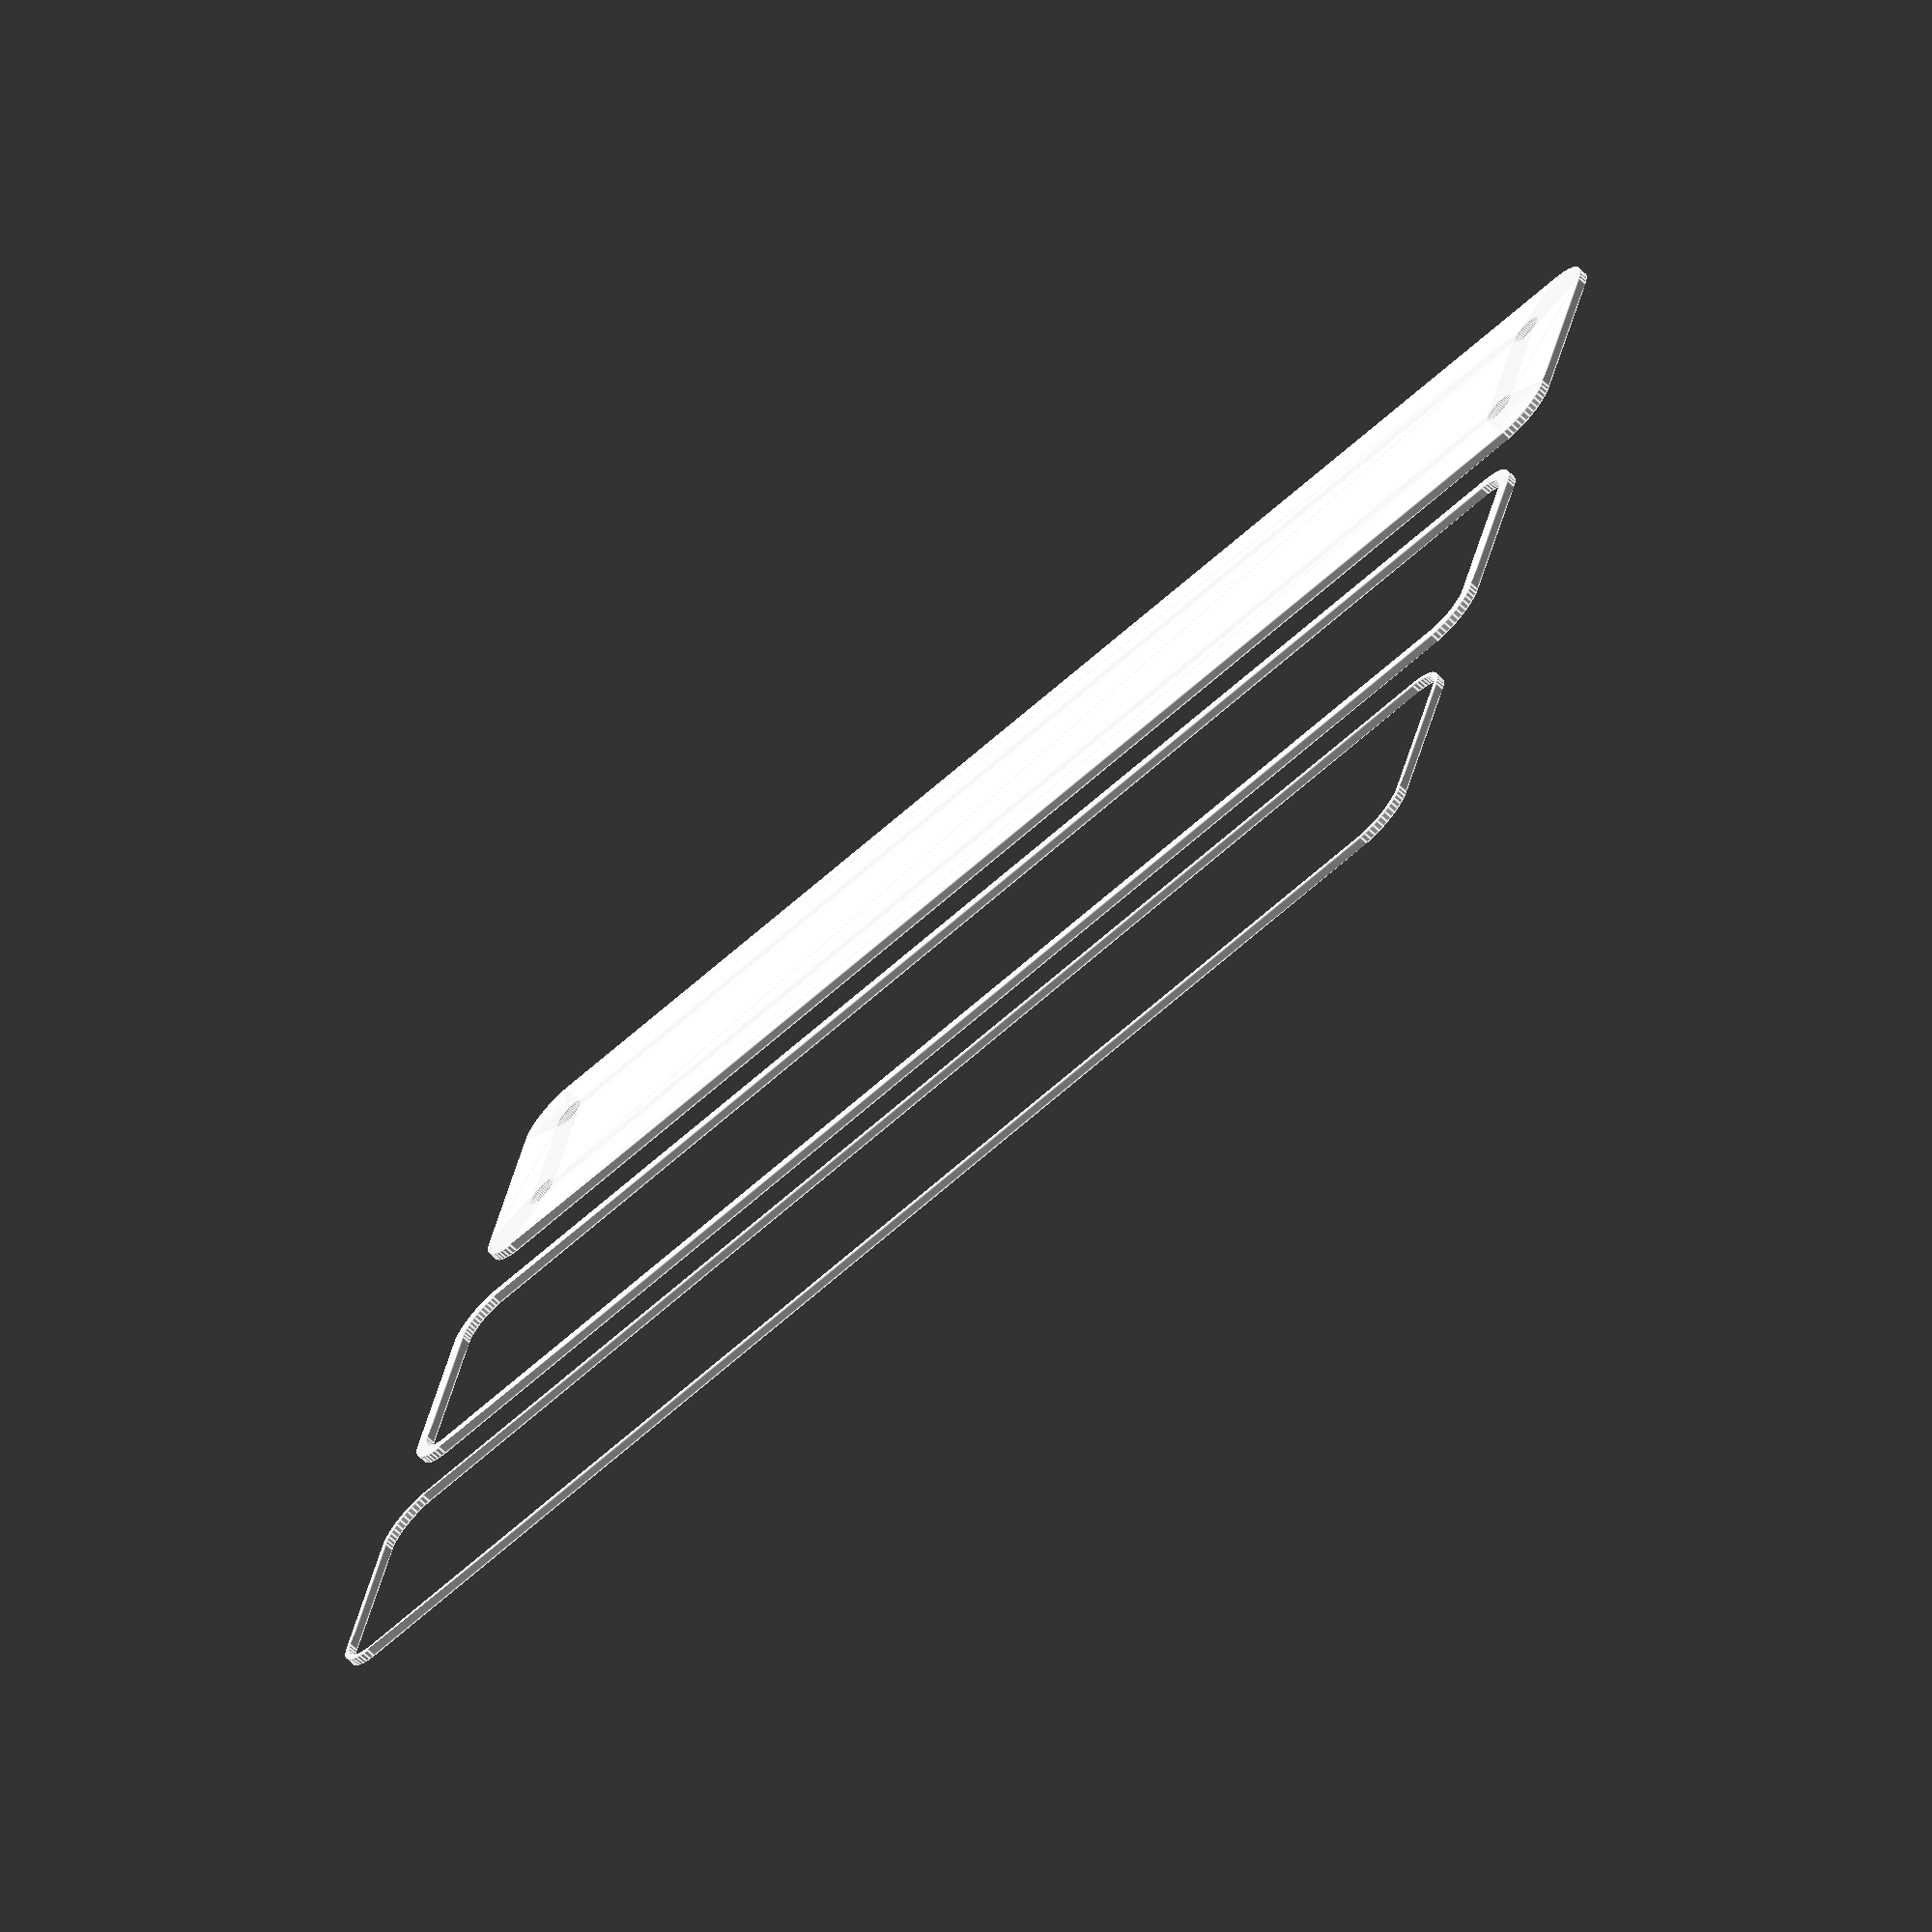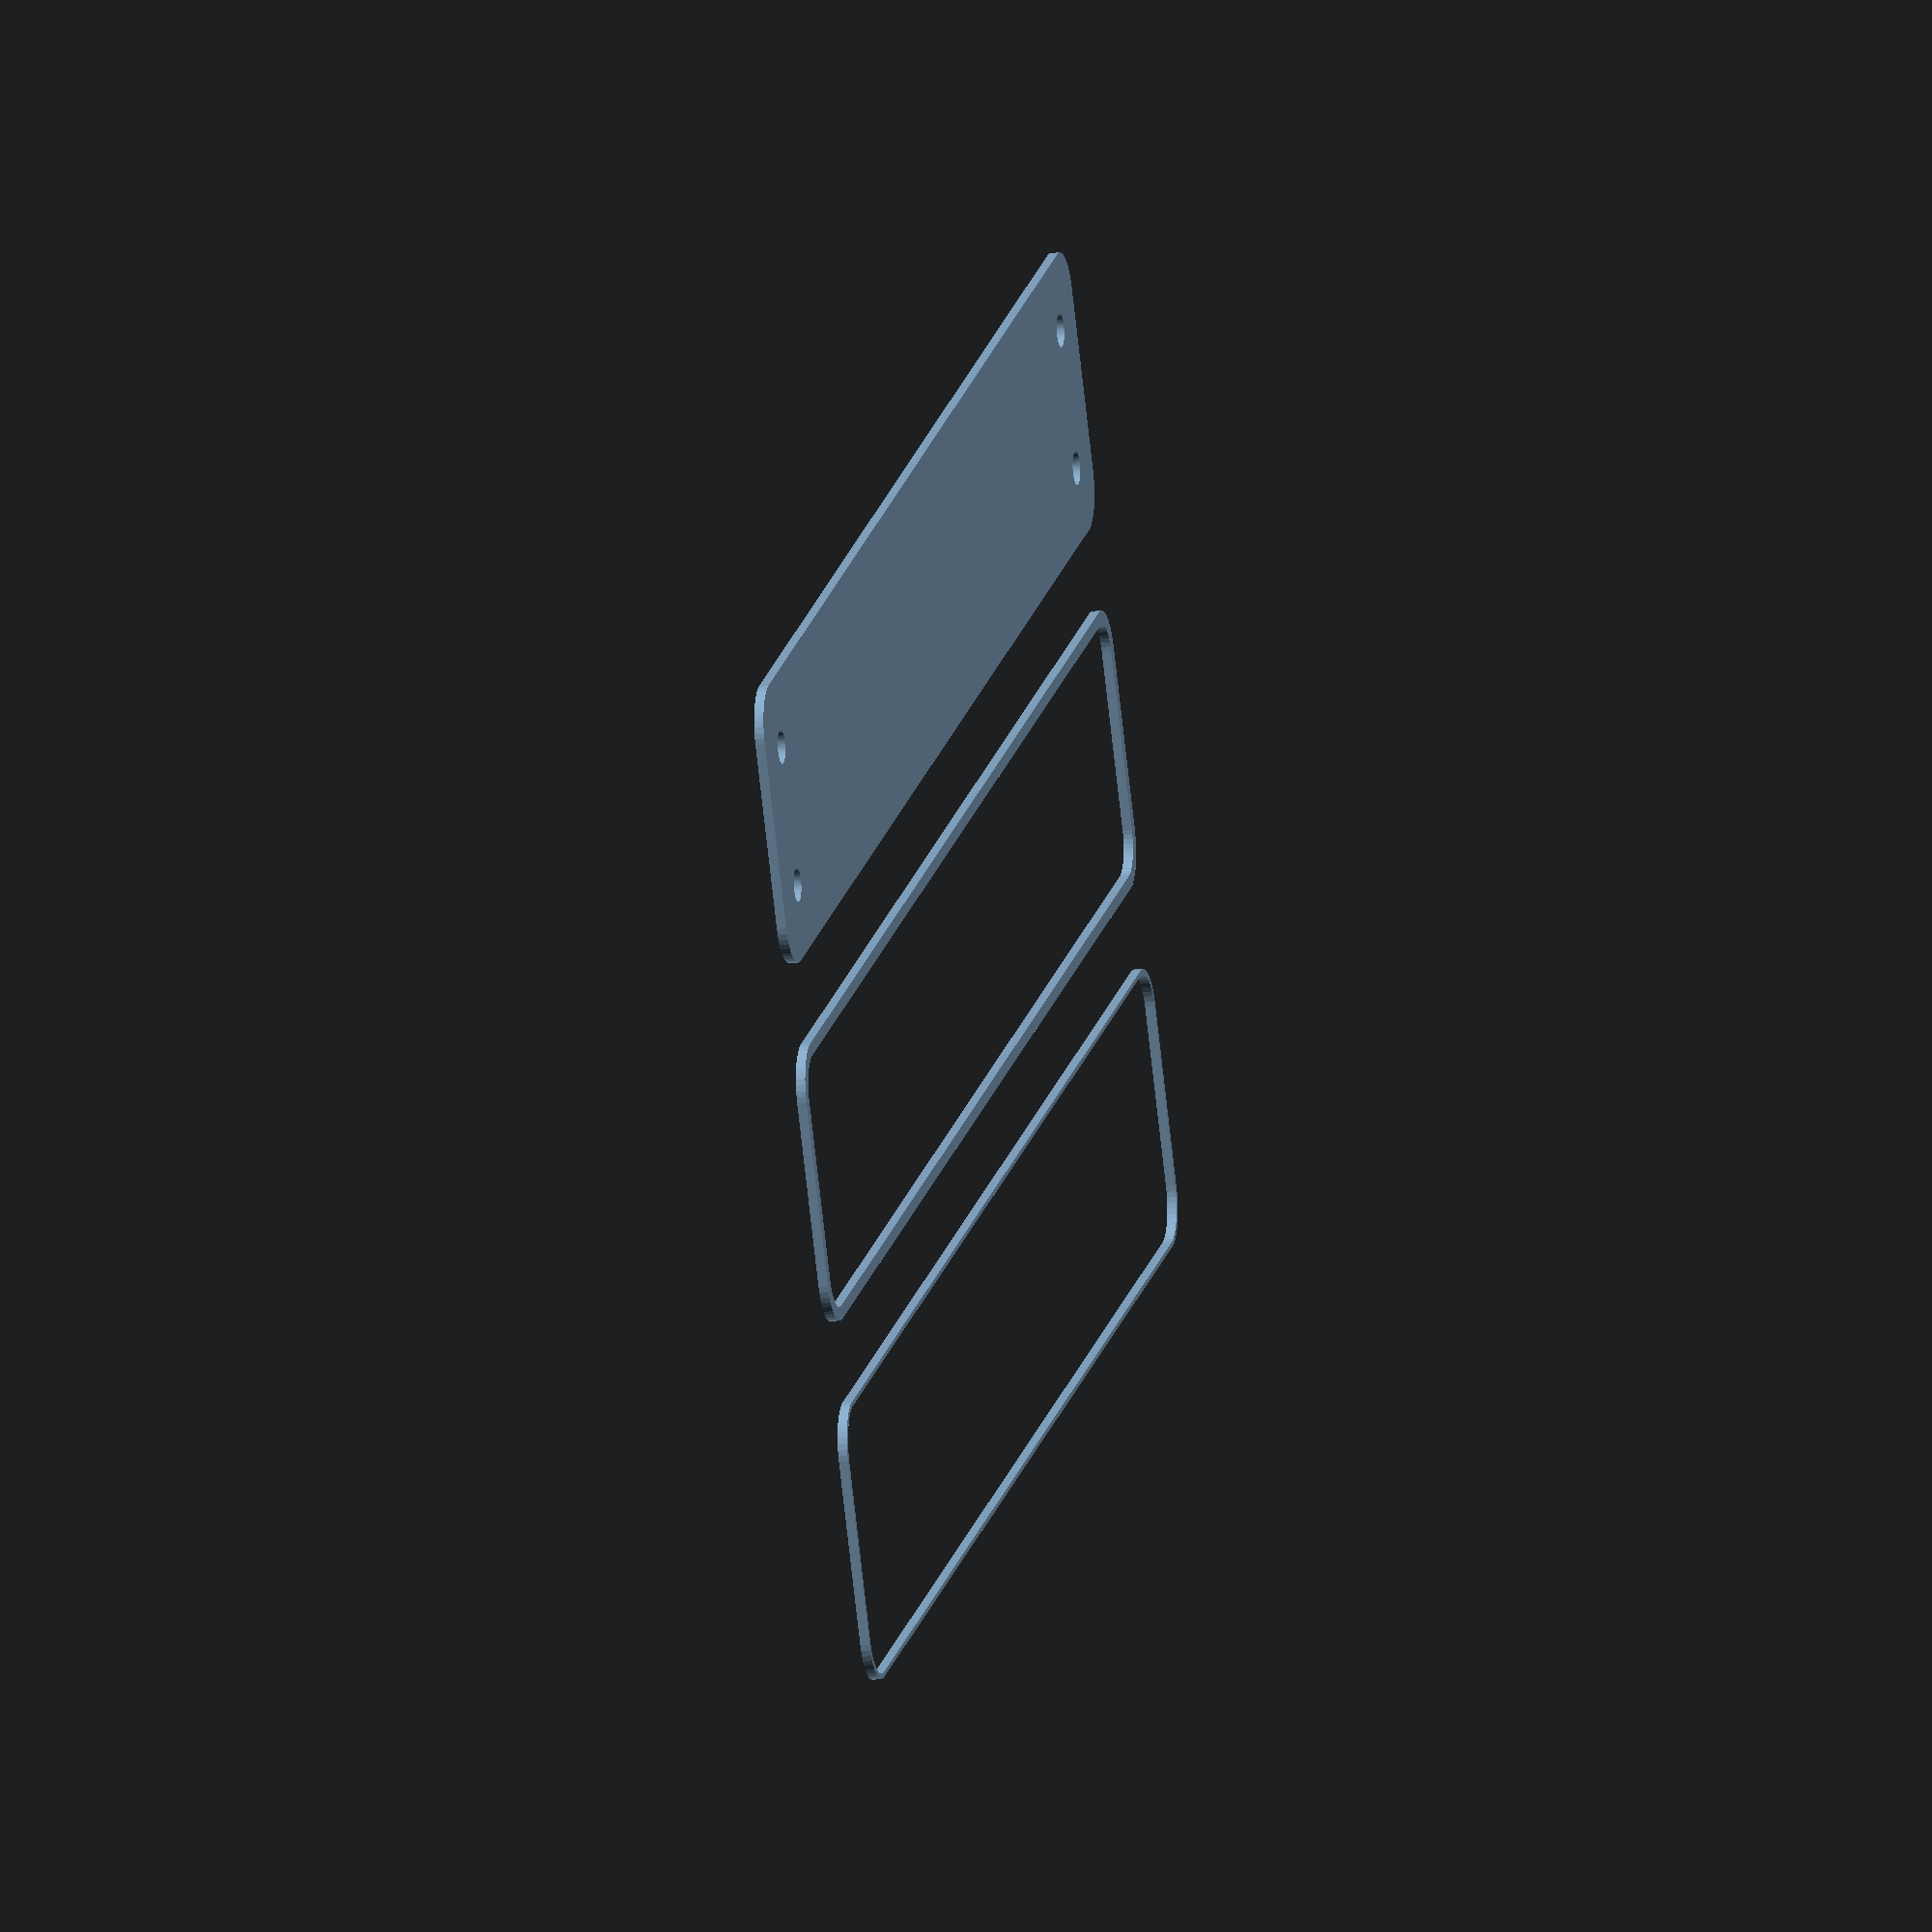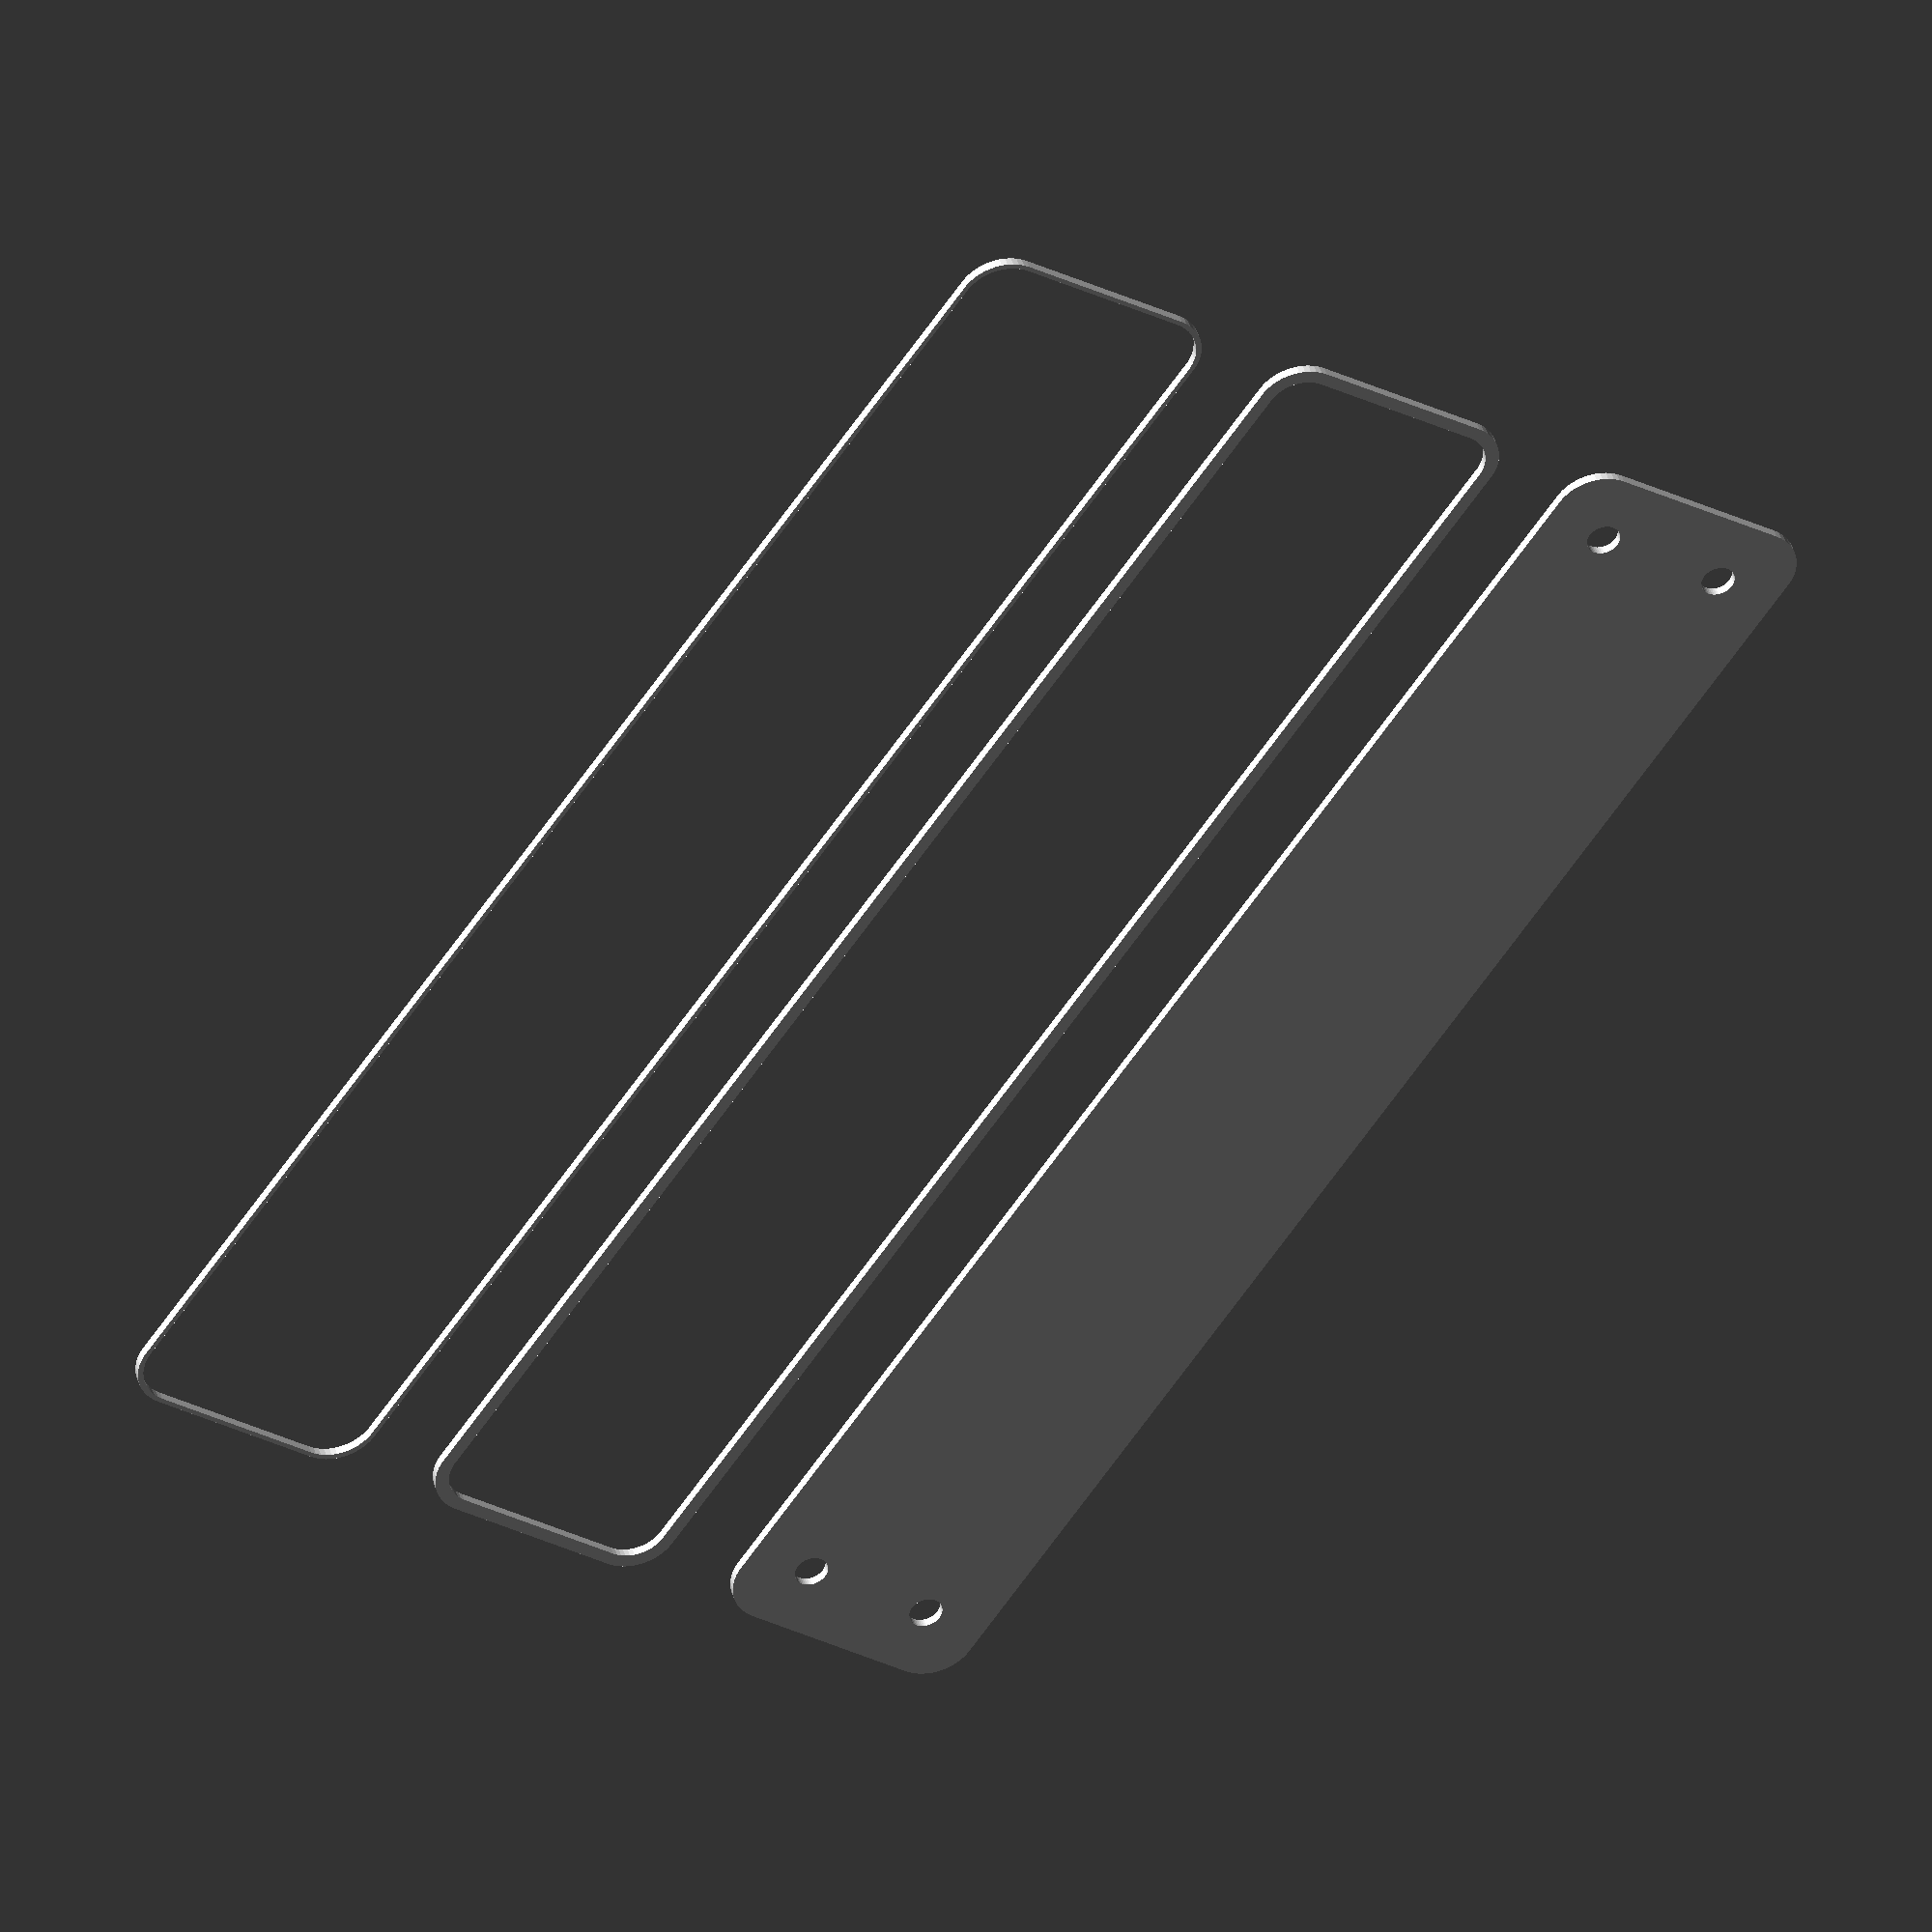
<openscad>
$fn = 50;


union() {
	translate(v = [0, 0, 0]) {
		projection() {
			intersection() {
				translate(v = [-500, -500, -6.0000000000]) {
					cube(size = [1000, 1000, 0.1000000000]);
				}
				difference() {
					union() {
						hull() {
							translate(v = [-77.5000000000, 10.0000000000, 0]) {
								cylinder(h = 15, r = 5);
							}
							translate(v = [77.5000000000, 10.0000000000, 0]) {
								cylinder(h = 15, r = 5);
							}
							translate(v = [-77.5000000000, -10.0000000000, 0]) {
								cylinder(h = 15, r = 5);
							}
							translate(v = [77.5000000000, -10.0000000000, 0]) {
								cylinder(h = 15, r = 5);
							}
						}
					}
					union() {
						translate(v = [-75.0000000000, -7.5000000000, 1]) {
							rotate(a = [0, 0, 0]) {
								difference() {
									union() {
										cylinder(h = 3, r = 2.9000000000);
										translate(v = [0, 0, -10.0000000000]) {
											cylinder(h = 10, r = 1.5000000000);
										}
										translate(v = [0, 0, -10.0000000000]) {
											cylinder(h = 10, r = 1.8000000000);
										}
										translate(v = [0, 0, -10.0000000000]) {
											cylinder(h = 10, r = 1.5000000000);
										}
									}
									union();
								}
							}
						}
						translate(v = [75.0000000000, -7.5000000000, 1]) {
							rotate(a = [0, 0, 0]) {
								difference() {
									union() {
										cylinder(h = 3, r = 2.9000000000);
										translate(v = [0, 0, -10.0000000000]) {
											cylinder(h = 10, r = 1.5000000000);
										}
										translate(v = [0, 0, -10.0000000000]) {
											cylinder(h = 10, r = 1.8000000000);
										}
										translate(v = [0, 0, -10.0000000000]) {
											cylinder(h = 10, r = 1.5000000000);
										}
									}
									union();
								}
							}
						}
						translate(v = [-75.0000000000, 7.5000000000, 1]) {
							rotate(a = [0, 0, 0]) {
								difference() {
									union() {
										cylinder(h = 3, r = 2.9000000000);
										translate(v = [0, 0, -10.0000000000]) {
											cylinder(h = 10, r = 1.5000000000);
										}
										translate(v = [0, 0, -10.0000000000]) {
											cylinder(h = 10, r = 1.8000000000);
										}
										translate(v = [0, 0, -10.0000000000]) {
											cylinder(h = 10, r = 1.5000000000);
										}
									}
									union();
								}
							}
						}
						translate(v = [75.0000000000, 7.5000000000, 1]) {
							rotate(a = [0, 0, 0]) {
								difference() {
									union() {
										cylinder(h = 3, r = 2.9000000000);
										translate(v = [0, 0, -10.0000000000]) {
											cylinder(h = 10, r = 1.5000000000);
										}
										translate(v = [0, 0, -10.0000000000]) {
											cylinder(h = 10, r = 1.8000000000);
										}
										translate(v = [0, 0, -10.0000000000]) {
											cylinder(h = 10, r = 1.5000000000);
										}
									}
									union();
								}
							}
						}
						translate(v = [0, 0, 1]) {
							hull() {
								union() {
									translate(v = [-77.2500000000, 9.7500000000, 4.7500000000]) {
										cylinder(h = 25.5000000000, r = 4.7500000000);
									}
									translate(v = [-77.2500000000, 9.7500000000, 4.7500000000]) {
										sphere(r = 4.7500000000);
									}
									translate(v = [-77.2500000000, 9.7500000000, 30.2500000000]) {
										sphere(r = 4.7500000000);
									}
								}
								union() {
									translate(v = [77.2500000000, 9.7500000000, 4.7500000000]) {
										cylinder(h = 25.5000000000, r = 4.7500000000);
									}
									translate(v = [77.2500000000, 9.7500000000, 4.7500000000]) {
										sphere(r = 4.7500000000);
									}
									translate(v = [77.2500000000, 9.7500000000, 30.2500000000]) {
										sphere(r = 4.7500000000);
									}
								}
								union() {
									translate(v = [-77.2500000000, -9.7500000000, 4.7500000000]) {
										cylinder(h = 25.5000000000, r = 4.7500000000);
									}
									translate(v = [-77.2500000000, -9.7500000000, 4.7500000000]) {
										sphere(r = 4.7500000000);
									}
									translate(v = [-77.2500000000, -9.7500000000, 30.2500000000]) {
										sphere(r = 4.7500000000);
									}
								}
								union() {
									translate(v = [77.2500000000, -9.7500000000, 4.7500000000]) {
										cylinder(h = 25.5000000000, r = 4.7500000000);
									}
									translate(v = [77.2500000000, -9.7500000000, 4.7500000000]) {
										sphere(r = 4.7500000000);
									}
									translate(v = [77.2500000000, -9.7500000000, 30.2500000000]) {
										sphere(r = 4.7500000000);
									}
								}
							}
						}
					}
				}
			}
		}
	}
	translate(v = [0, 39, 0]) {
		projection() {
			intersection() {
				translate(v = [-500, -500, -3.0000000000]) {
					cube(size = [1000, 1000, 0.1000000000]);
				}
				difference() {
					union() {
						hull() {
							translate(v = [-77.5000000000, 10.0000000000, 0]) {
								cylinder(h = 15, r = 5);
							}
							translate(v = [77.5000000000, 10.0000000000, 0]) {
								cylinder(h = 15, r = 5);
							}
							translate(v = [-77.5000000000, -10.0000000000, 0]) {
								cylinder(h = 15, r = 5);
							}
							translate(v = [77.5000000000, -10.0000000000, 0]) {
								cylinder(h = 15, r = 5);
							}
						}
					}
					union() {
						translate(v = [-75.0000000000, -7.5000000000, 1]) {
							rotate(a = [0, 0, 0]) {
								difference() {
									union() {
										cylinder(h = 3, r = 2.9000000000);
										translate(v = [0, 0, -10.0000000000]) {
											cylinder(h = 10, r = 1.5000000000);
										}
										translate(v = [0, 0, -10.0000000000]) {
											cylinder(h = 10, r = 1.8000000000);
										}
										translate(v = [0, 0, -10.0000000000]) {
											cylinder(h = 10, r = 1.5000000000);
										}
									}
									union();
								}
							}
						}
						translate(v = [75.0000000000, -7.5000000000, 1]) {
							rotate(a = [0, 0, 0]) {
								difference() {
									union() {
										cylinder(h = 3, r = 2.9000000000);
										translate(v = [0, 0, -10.0000000000]) {
											cylinder(h = 10, r = 1.5000000000);
										}
										translate(v = [0, 0, -10.0000000000]) {
											cylinder(h = 10, r = 1.8000000000);
										}
										translate(v = [0, 0, -10.0000000000]) {
											cylinder(h = 10, r = 1.5000000000);
										}
									}
									union();
								}
							}
						}
						translate(v = [-75.0000000000, 7.5000000000, 1]) {
							rotate(a = [0, 0, 0]) {
								difference() {
									union() {
										cylinder(h = 3, r = 2.9000000000);
										translate(v = [0, 0, -10.0000000000]) {
											cylinder(h = 10, r = 1.5000000000);
										}
										translate(v = [0, 0, -10.0000000000]) {
											cylinder(h = 10, r = 1.8000000000);
										}
										translate(v = [0, 0, -10.0000000000]) {
											cylinder(h = 10, r = 1.5000000000);
										}
									}
									union();
								}
							}
						}
						translate(v = [75.0000000000, 7.5000000000, 1]) {
							rotate(a = [0, 0, 0]) {
								difference() {
									union() {
										cylinder(h = 3, r = 2.9000000000);
										translate(v = [0, 0, -10.0000000000]) {
											cylinder(h = 10, r = 1.5000000000);
										}
										translate(v = [0, 0, -10.0000000000]) {
											cylinder(h = 10, r = 1.8000000000);
										}
										translate(v = [0, 0, -10.0000000000]) {
											cylinder(h = 10, r = 1.5000000000);
										}
									}
									union();
								}
							}
						}
						translate(v = [0, 0, 1]) {
							hull() {
								union() {
									translate(v = [-77.2500000000, 9.7500000000, 4.7500000000]) {
										cylinder(h = 25.5000000000, r = 4.7500000000);
									}
									translate(v = [-77.2500000000, 9.7500000000, 4.7500000000]) {
										sphere(r = 4.7500000000);
									}
									translate(v = [-77.2500000000, 9.7500000000, 30.2500000000]) {
										sphere(r = 4.7500000000);
									}
								}
								union() {
									translate(v = [77.2500000000, 9.7500000000, 4.7500000000]) {
										cylinder(h = 25.5000000000, r = 4.7500000000);
									}
									translate(v = [77.2500000000, 9.7500000000, 4.7500000000]) {
										sphere(r = 4.7500000000);
									}
									translate(v = [77.2500000000, 9.7500000000, 30.2500000000]) {
										sphere(r = 4.7500000000);
									}
								}
								union() {
									translate(v = [-77.2500000000, -9.7500000000, 4.7500000000]) {
										cylinder(h = 25.5000000000, r = 4.7500000000);
									}
									translate(v = [-77.2500000000, -9.7500000000, 4.7500000000]) {
										sphere(r = 4.7500000000);
									}
									translate(v = [-77.2500000000, -9.7500000000, 30.2500000000]) {
										sphere(r = 4.7500000000);
									}
								}
								union() {
									translate(v = [77.2500000000, -9.7500000000, 4.7500000000]) {
										cylinder(h = 25.5000000000, r = 4.7500000000);
									}
									translate(v = [77.2500000000, -9.7500000000, 4.7500000000]) {
										sphere(r = 4.7500000000);
									}
									translate(v = [77.2500000000, -9.7500000000, 30.2500000000]) {
										sphere(r = 4.7500000000);
									}
								}
							}
						}
					}
				}
			}
		}
	}
	translate(v = [0, 78, 0]) {
		projection() {
			intersection() {
				translate(v = [-500, -500, 0.0000000000]) {
					cube(size = [1000, 1000, 0.1000000000]);
				}
				difference() {
					union() {
						hull() {
							translate(v = [-77.5000000000, 10.0000000000, 0]) {
								cylinder(h = 15, r = 5);
							}
							translate(v = [77.5000000000, 10.0000000000, 0]) {
								cylinder(h = 15, r = 5);
							}
							translate(v = [-77.5000000000, -10.0000000000, 0]) {
								cylinder(h = 15, r = 5);
							}
							translate(v = [77.5000000000, -10.0000000000, 0]) {
								cylinder(h = 15, r = 5);
							}
						}
					}
					union() {
						translate(v = [-75.0000000000, -7.5000000000, 1]) {
							rotate(a = [0, 0, 0]) {
								difference() {
									union() {
										cylinder(h = 3, r = 2.9000000000);
										translate(v = [0, 0, -10.0000000000]) {
											cylinder(h = 10, r = 1.5000000000);
										}
										translate(v = [0, 0, -10.0000000000]) {
											cylinder(h = 10, r = 1.8000000000);
										}
										translate(v = [0, 0, -10.0000000000]) {
											cylinder(h = 10, r = 1.5000000000);
										}
									}
									union();
								}
							}
						}
						translate(v = [75.0000000000, -7.5000000000, 1]) {
							rotate(a = [0, 0, 0]) {
								difference() {
									union() {
										cylinder(h = 3, r = 2.9000000000);
										translate(v = [0, 0, -10.0000000000]) {
											cylinder(h = 10, r = 1.5000000000);
										}
										translate(v = [0, 0, -10.0000000000]) {
											cylinder(h = 10, r = 1.8000000000);
										}
										translate(v = [0, 0, -10.0000000000]) {
											cylinder(h = 10, r = 1.5000000000);
										}
									}
									union();
								}
							}
						}
						translate(v = [-75.0000000000, 7.5000000000, 1]) {
							rotate(a = [0, 0, 0]) {
								difference() {
									union() {
										cylinder(h = 3, r = 2.9000000000);
										translate(v = [0, 0, -10.0000000000]) {
											cylinder(h = 10, r = 1.5000000000);
										}
										translate(v = [0, 0, -10.0000000000]) {
											cylinder(h = 10, r = 1.8000000000);
										}
										translate(v = [0, 0, -10.0000000000]) {
											cylinder(h = 10, r = 1.5000000000);
										}
									}
									union();
								}
							}
						}
						translate(v = [75.0000000000, 7.5000000000, 1]) {
							rotate(a = [0, 0, 0]) {
								difference() {
									union() {
										cylinder(h = 3, r = 2.9000000000);
										translate(v = [0, 0, -10.0000000000]) {
											cylinder(h = 10, r = 1.5000000000);
										}
										translate(v = [0, 0, -10.0000000000]) {
											cylinder(h = 10, r = 1.8000000000);
										}
										translate(v = [0, 0, -10.0000000000]) {
											cylinder(h = 10, r = 1.5000000000);
										}
									}
									union();
								}
							}
						}
						translate(v = [0, 0, 1]) {
							hull() {
								union() {
									translate(v = [-77.2500000000, 9.7500000000, 4.7500000000]) {
										cylinder(h = 25.5000000000, r = 4.7500000000);
									}
									translate(v = [-77.2500000000, 9.7500000000, 4.7500000000]) {
										sphere(r = 4.7500000000);
									}
									translate(v = [-77.2500000000, 9.7500000000, 30.2500000000]) {
										sphere(r = 4.7500000000);
									}
								}
								union() {
									translate(v = [77.2500000000, 9.7500000000, 4.7500000000]) {
										cylinder(h = 25.5000000000, r = 4.7500000000);
									}
									translate(v = [77.2500000000, 9.7500000000, 4.7500000000]) {
										sphere(r = 4.7500000000);
									}
									translate(v = [77.2500000000, 9.7500000000, 30.2500000000]) {
										sphere(r = 4.7500000000);
									}
								}
								union() {
									translate(v = [-77.2500000000, -9.7500000000, 4.7500000000]) {
										cylinder(h = 25.5000000000, r = 4.7500000000);
									}
									translate(v = [-77.2500000000, -9.7500000000, 4.7500000000]) {
										sphere(r = 4.7500000000);
									}
									translate(v = [-77.2500000000, -9.7500000000, 30.2500000000]) {
										sphere(r = 4.7500000000);
									}
								}
								union() {
									translate(v = [77.2500000000, -9.7500000000, 4.7500000000]) {
										cylinder(h = 25.5000000000, r = 4.7500000000);
									}
									translate(v = [77.2500000000, -9.7500000000, 4.7500000000]) {
										sphere(r = 4.7500000000);
									}
									translate(v = [77.2500000000, -9.7500000000, 30.2500000000]) {
										sphere(r = 4.7500000000);
									}
								}
							}
						}
					}
				}
			}
		}
	}
	translate(v = [0, 117, 0]) {
		projection() {
			intersection() {
				translate(v = [-500, -500, 3.0000000000]) {
					cube(size = [1000, 1000, 0.1000000000]);
				}
				difference() {
					union() {
						hull() {
							translate(v = [-77.5000000000, 10.0000000000, 0]) {
								cylinder(h = 15, r = 5);
							}
							translate(v = [77.5000000000, 10.0000000000, 0]) {
								cylinder(h = 15, r = 5);
							}
							translate(v = [-77.5000000000, -10.0000000000, 0]) {
								cylinder(h = 15, r = 5);
							}
							translate(v = [77.5000000000, -10.0000000000, 0]) {
								cylinder(h = 15, r = 5);
							}
						}
					}
					union() {
						translate(v = [-75.0000000000, -7.5000000000, 1]) {
							rotate(a = [0, 0, 0]) {
								difference() {
									union() {
										cylinder(h = 3, r = 2.9000000000);
										translate(v = [0, 0, -10.0000000000]) {
											cylinder(h = 10, r = 1.5000000000);
										}
										translate(v = [0, 0, -10.0000000000]) {
											cylinder(h = 10, r = 1.8000000000);
										}
										translate(v = [0, 0, -10.0000000000]) {
											cylinder(h = 10, r = 1.5000000000);
										}
									}
									union();
								}
							}
						}
						translate(v = [75.0000000000, -7.5000000000, 1]) {
							rotate(a = [0, 0, 0]) {
								difference() {
									union() {
										cylinder(h = 3, r = 2.9000000000);
										translate(v = [0, 0, -10.0000000000]) {
											cylinder(h = 10, r = 1.5000000000);
										}
										translate(v = [0, 0, -10.0000000000]) {
											cylinder(h = 10, r = 1.8000000000);
										}
										translate(v = [0, 0, -10.0000000000]) {
											cylinder(h = 10, r = 1.5000000000);
										}
									}
									union();
								}
							}
						}
						translate(v = [-75.0000000000, 7.5000000000, 1]) {
							rotate(a = [0, 0, 0]) {
								difference() {
									union() {
										cylinder(h = 3, r = 2.9000000000);
										translate(v = [0, 0, -10.0000000000]) {
											cylinder(h = 10, r = 1.5000000000);
										}
										translate(v = [0, 0, -10.0000000000]) {
											cylinder(h = 10, r = 1.8000000000);
										}
										translate(v = [0, 0, -10.0000000000]) {
											cylinder(h = 10, r = 1.5000000000);
										}
									}
									union();
								}
							}
						}
						translate(v = [75.0000000000, 7.5000000000, 1]) {
							rotate(a = [0, 0, 0]) {
								difference() {
									union() {
										cylinder(h = 3, r = 2.9000000000);
										translate(v = [0, 0, -10.0000000000]) {
											cylinder(h = 10, r = 1.5000000000);
										}
										translate(v = [0, 0, -10.0000000000]) {
											cylinder(h = 10, r = 1.8000000000);
										}
										translate(v = [0, 0, -10.0000000000]) {
											cylinder(h = 10, r = 1.5000000000);
										}
									}
									union();
								}
							}
						}
						translate(v = [0, 0, 1]) {
							hull() {
								union() {
									translate(v = [-77.2500000000, 9.7500000000, 4.7500000000]) {
										cylinder(h = 25.5000000000, r = 4.7500000000);
									}
									translate(v = [-77.2500000000, 9.7500000000, 4.7500000000]) {
										sphere(r = 4.7500000000);
									}
									translate(v = [-77.2500000000, 9.7500000000, 30.2500000000]) {
										sphere(r = 4.7500000000);
									}
								}
								union() {
									translate(v = [77.2500000000, 9.7500000000, 4.7500000000]) {
										cylinder(h = 25.5000000000, r = 4.7500000000);
									}
									translate(v = [77.2500000000, 9.7500000000, 4.7500000000]) {
										sphere(r = 4.7500000000);
									}
									translate(v = [77.2500000000, 9.7500000000, 30.2500000000]) {
										sphere(r = 4.7500000000);
									}
								}
								union() {
									translate(v = [-77.2500000000, -9.7500000000, 4.7500000000]) {
										cylinder(h = 25.5000000000, r = 4.7500000000);
									}
									translate(v = [-77.2500000000, -9.7500000000, 4.7500000000]) {
										sphere(r = 4.7500000000);
									}
									translate(v = [-77.2500000000, -9.7500000000, 30.2500000000]) {
										sphere(r = 4.7500000000);
									}
								}
								union() {
									translate(v = [77.2500000000, -9.7500000000, 4.7500000000]) {
										cylinder(h = 25.5000000000, r = 4.7500000000);
									}
									translate(v = [77.2500000000, -9.7500000000, 4.7500000000]) {
										sphere(r = 4.7500000000);
									}
									translate(v = [77.2500000000, -9.7500000000, 30.2500000000]) {
										sphere(r = 4.7500000000);
									}
								}
							}
						}
					}
				}
			}
		}
	}
	translate(v = [0, 156, 0]) {
		projection() {
			intersection() {
				translate(v = [-500, -500, 6.0000000000]) {
					cube(size = [1000, 1000, 0.1000000000]);
				}
				difference() {
					union() {
						hull() {
							translate(v = [-77.5000000000, 10.0000000000, 0]) {
								cylinder(h = 15, r = 5);
							}
							translate(v = [77.5000000000, 10.0000000000, 0]) {
								cylinder(h = 15, r = 5);
							}
							translate(v = [-77.5000000000, -10.0000000000, 0]) {
								cylinder(h = 15, r = 5);
							}
							translate(v = [77.5000000000, -10.0000000000, 0]) {
								cylinder(h = 15, r = 5);
							}
						}
					}
					union() {
						translate(v = [-75.0000000000, -7.5000000000, 1]) {
							rotate(a = [0, 0, 0]) {
								difference() {
									union() {
										cylinder(h = 3, r = 2.9000000000);
										translate(v = [0, 0, -10.0000000000]) {
											cylinder(h = 10, r = 1.5000000000);
										}
										translate(v = [0, 0, -10.0000000000]) {
											cylinder(h = 10, r = 1.8000000000);
										}
										translate(v = [0, 0, -10.0000000000]) {
											cylinder(h = 10, r = 1.5000000000);
										}
									}
									union();
								}
							}
						}
						translate(v = [75.0000000000, -7.5000000000, 1]) {
							rotate(a = [0, 0, 0]) {
								difference() {
									union() {
										cylinder(h = 3, r = 2.9000000000);
										translate(v = [0, 0, -10.0000000000]) {
											cylinder(h = 10, r = 1.5000000000);
										}
										translate(v = [0, 0, -10.0000000000]) {
											cylinder(h = 10, r = 1.8000000000);
										}
										translate(v = [0, 0, -10.0000000000]) {
											cylinder(h = 10, r = 1.5000000000);
										}
									}
									union();
								}
							}
						}
						translate(v = [-75.0000000000, 7.5000000000, 1]) {
							rotate(a = [0, 0, 0]) {
								difference() {
									union() {
										cylinder(h = 3, r = 2.9000000000);
										translate(v = [0, 0, -10.0000000000]) {
											cylinder(h = 10, r = 1.5000000000);
										}
										translate(v = [0, 0, -10.0000000000]) {
											cylinder(h = 10, r = 1.8000000000);
										}
										translate(v = [0, 0, -10.0000000000]) {
											cylinder(h = 10, r = 1.5000000000);
										}
									}
									union();
								}
							}
						}
						translate(v = [75.0000000000, 7.5000000000, 1]) {
							rotate(a = [0, 0, 0]) {
								difference() {
									union() {
										cylinder(h = 3, r = 2.9000000000);
										translate(v = [0, 0, -10.0000000000]) {
											cylinder(h = 10, r = 1.5000000000);
										}
										translate(v = [0, 0, -10.0000000000]) {
											cylinder(h = 10, r = 1.8000000000);
										}
										translate(v = [0, 0, -10.0000000000]) {
											cylinder(h = 10, r = 1.5000000000);
										}
									}
									union();
								}
							}
						}
						translate(v = [0, 0, 1]) {
							hull() {
								union() {
									translate(v = [-77.2500000000, 9.7500000000, 4.7500000000]) {
										cylinder(h = 25.5000000000, r = 4.7500000000);
									}
									translate(v = [-77.2500000000, 9.7500000000, 4.7500000000]) {
										sphere(r = 4.7500000000);
									}
									translate(v = [-77.2500000000, 9.7500000000, 30.2500000000]) {
										sphere(r = 4.7500000000);
									}
								}
								union() {
									translate(v = [77.2500000000, 9.7500000000, 4.7500000000]) {
										cylinder(h = 25.5000000000, r = 4.7500000000);
									}
									translate(v = [77.2500000000, 9.7500000000, 4.7500000000]) {
										sphere(r = 4.7500000000);
									}
									translate(v = [77.2500000000, 9.7500000000, 30.2500000000]) {
										sphere(r = 4.7500000000);
									}
								}
								union() {
									translate(v = [-77.2500000000, -9.7500000000, 4.7500000000]) {
										cylinder(h = 25.5000000000, r = 4.7500000000);
									}
									translate(v = [-77.2500000000, -9.7500000000, 4.7500000000]) {
										sphere(r = 4.7500000000);
									}
									translate(v = [-77.2500000000, -9.7500000000, 30.2500000000]) {
										sphere(r = 4.7500000000);
									}
								}
								union() {
									translate(v = [77.2500000000, -9.7500000000, 4.7500000000]) {
										cylinder(h = 25.5000000000, r = 4.7500000000);
									}
									translate(v = [77.2500000000, -9.7500000000, 4.7500000000]) {
										sphere(r = 4.7500000000);
									}
									translate(v = [77.2500000000, -9.7500000000, 30.2500000000]) {
										sphere(r = 4.7500000000);
									}
								}
							}
						}
					}
				}
			}
		}
	}
}
</openscad>
<views>
elev=248.3 azim=344.0 roll=313.7 proj=o view=edges
elev=13.4 azim=150.1 roll=282.9 proj=o view=solid
elev=138.7 azim=235.3 roll=15.1 proj=o view=solid
</views>
